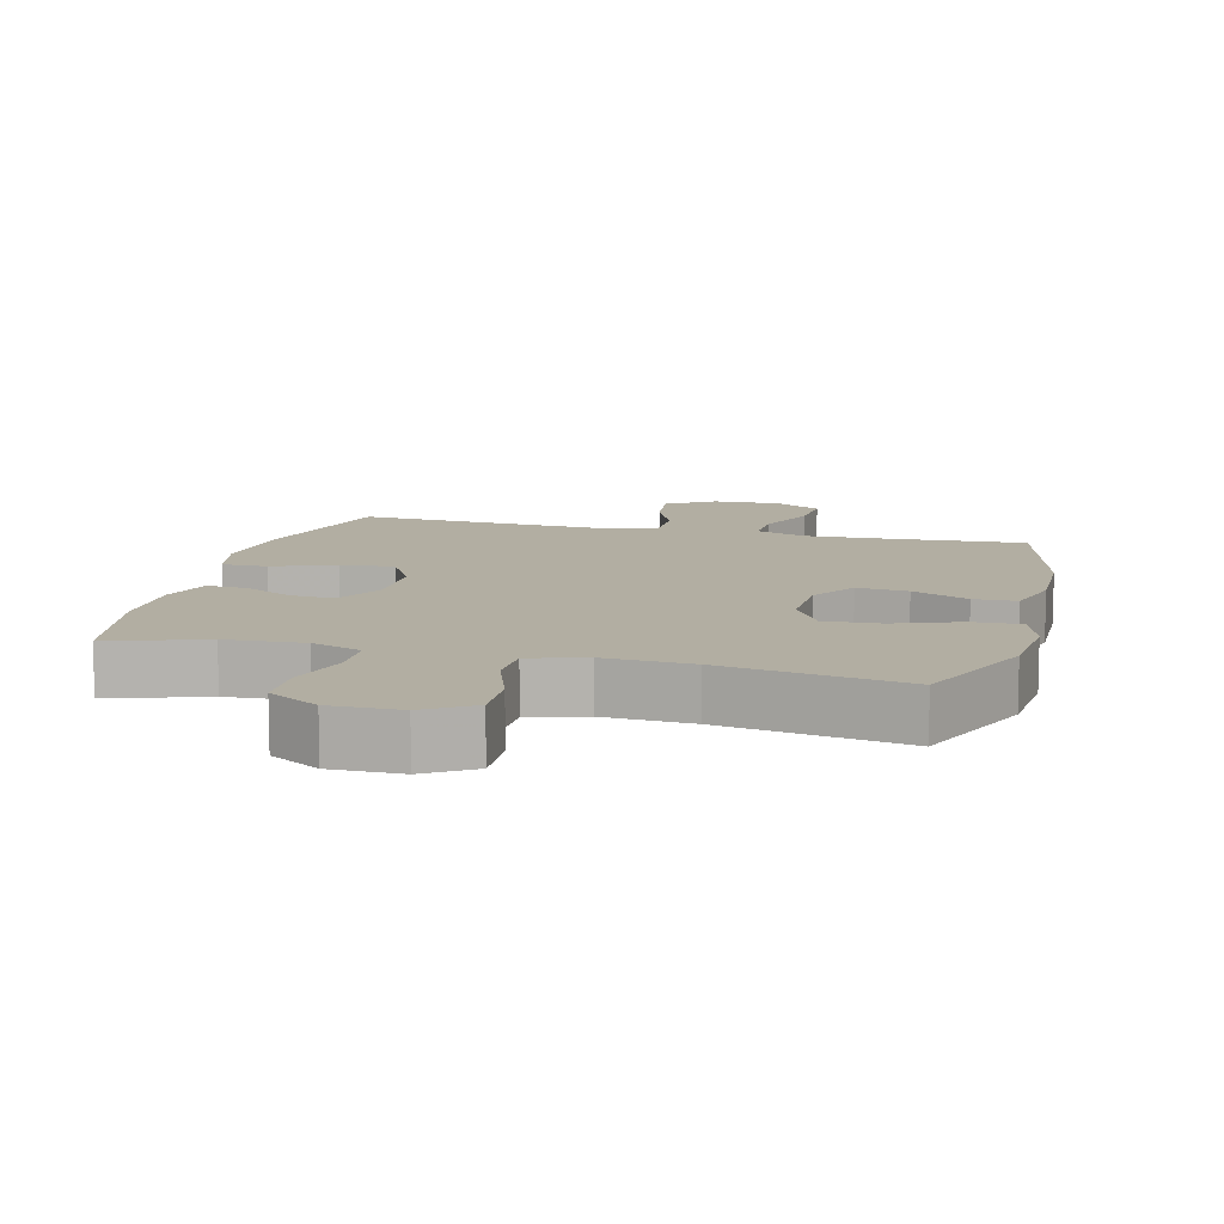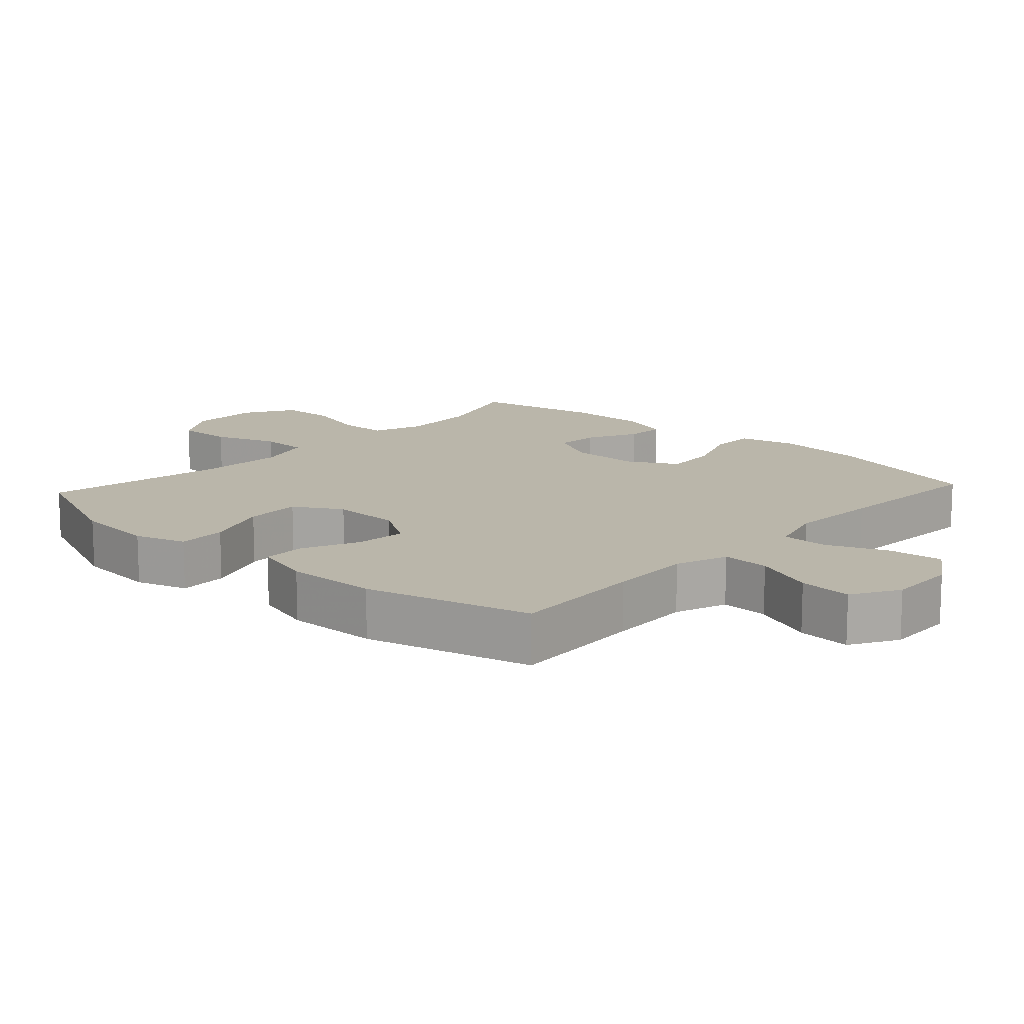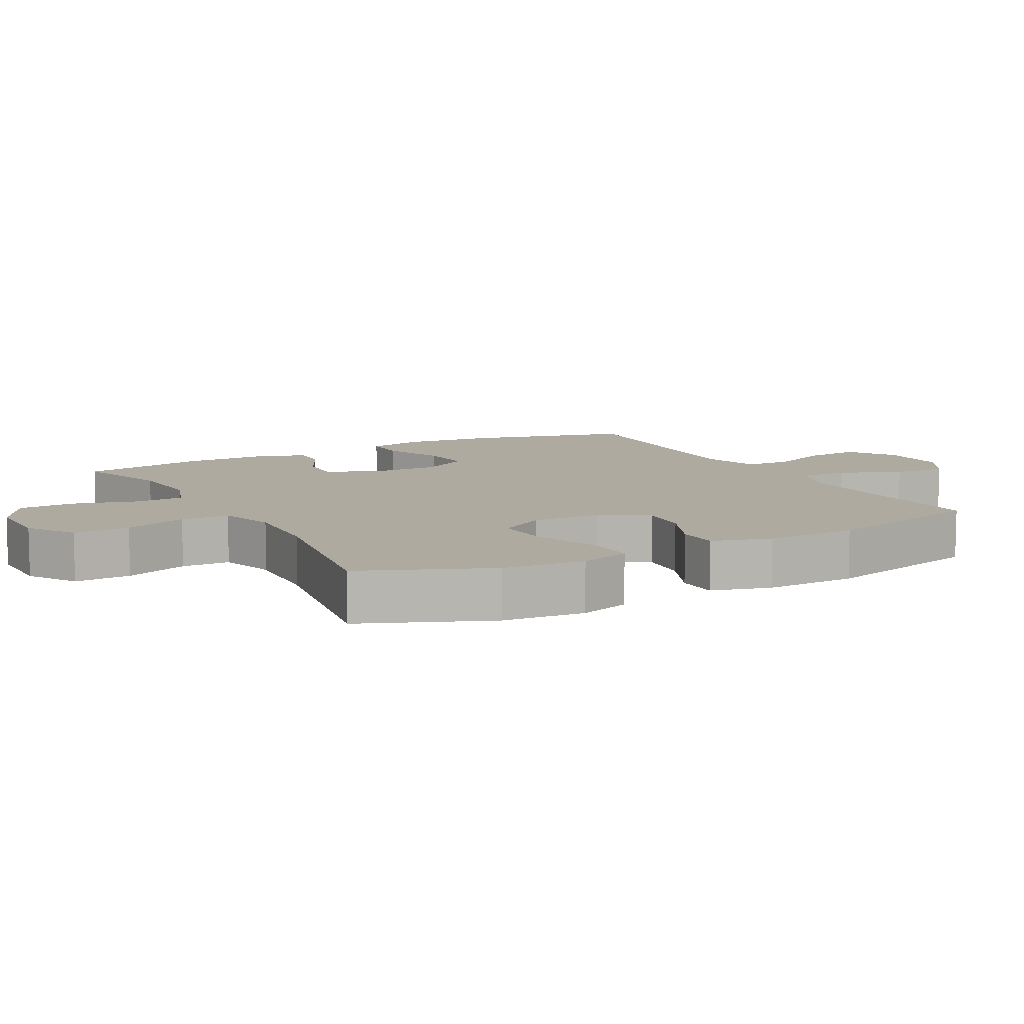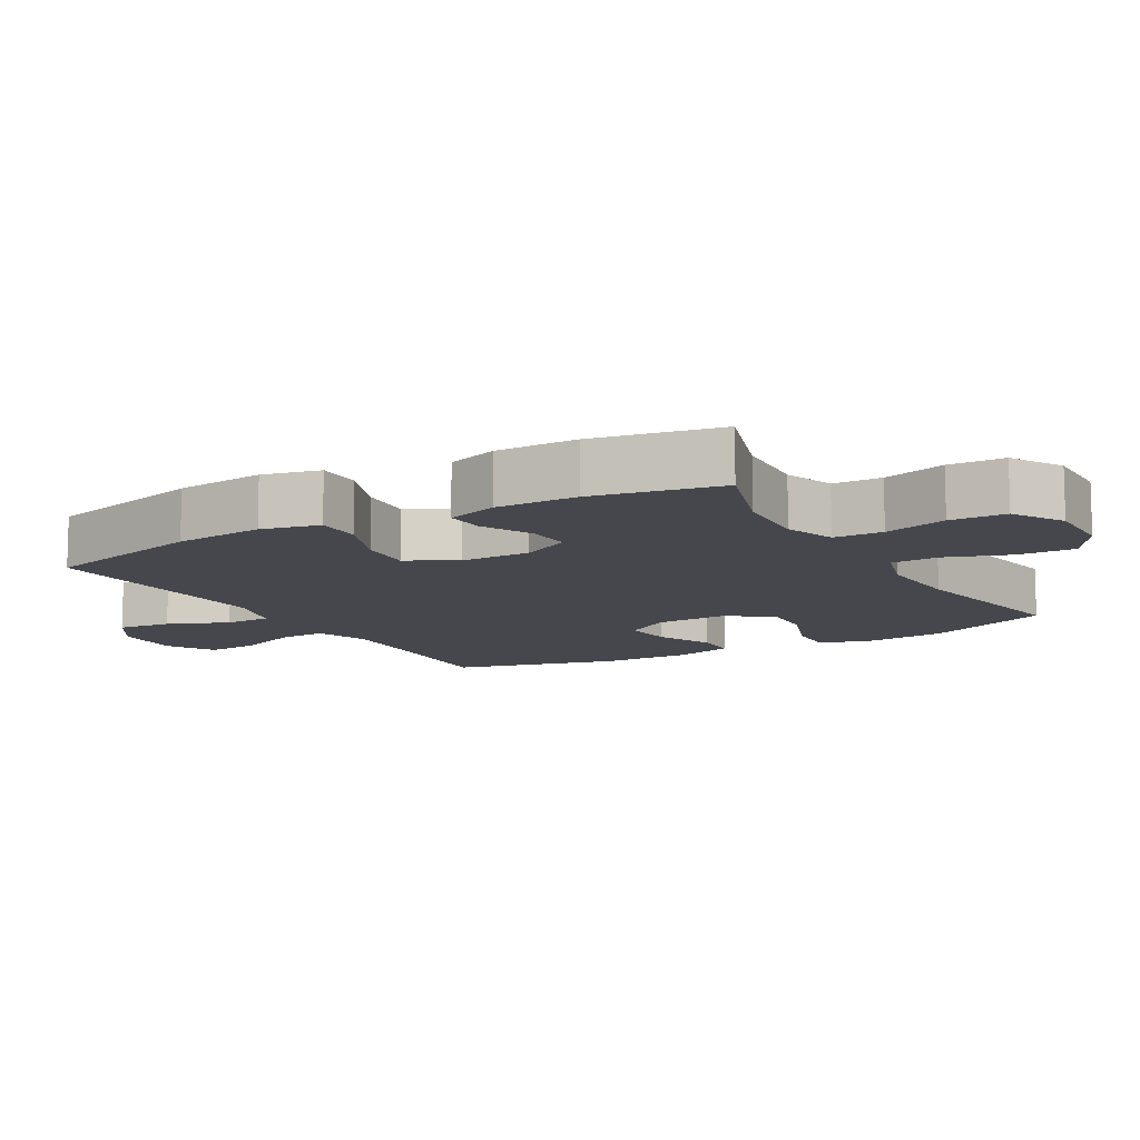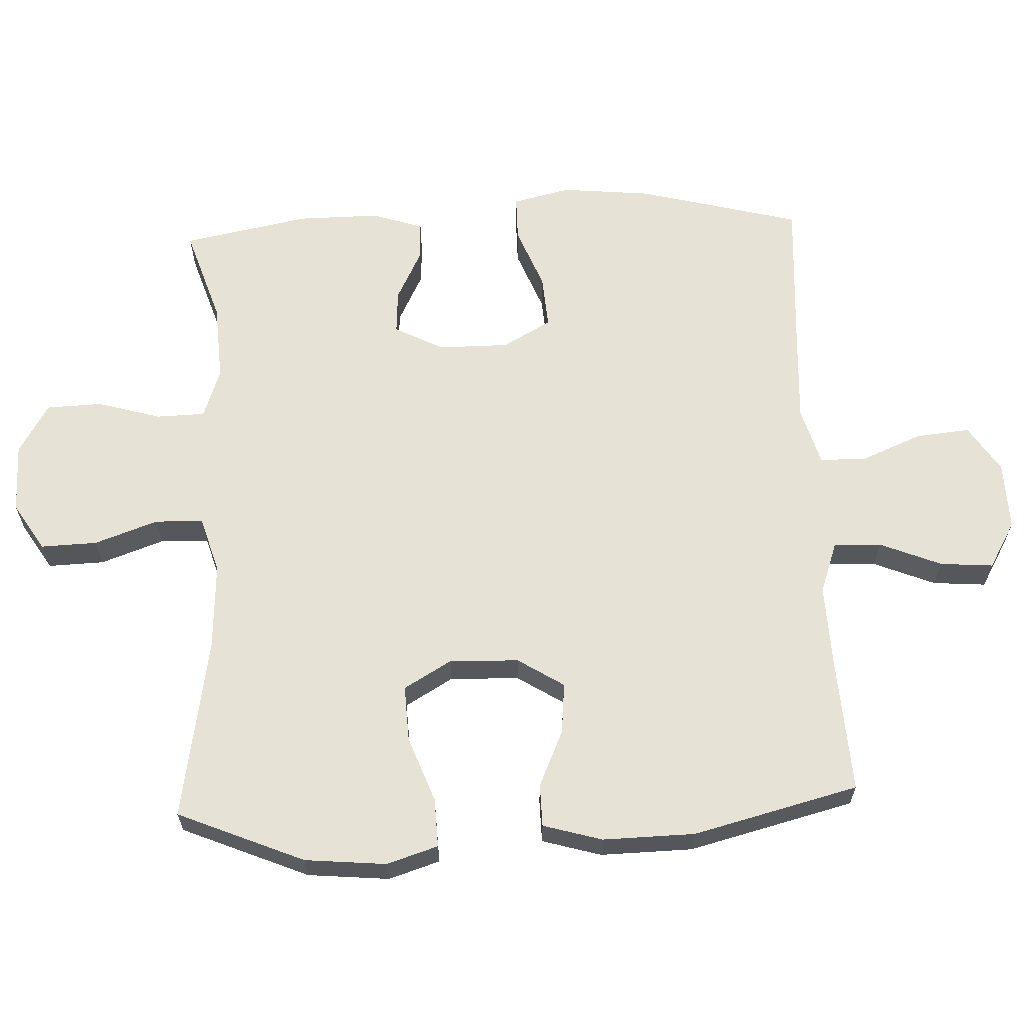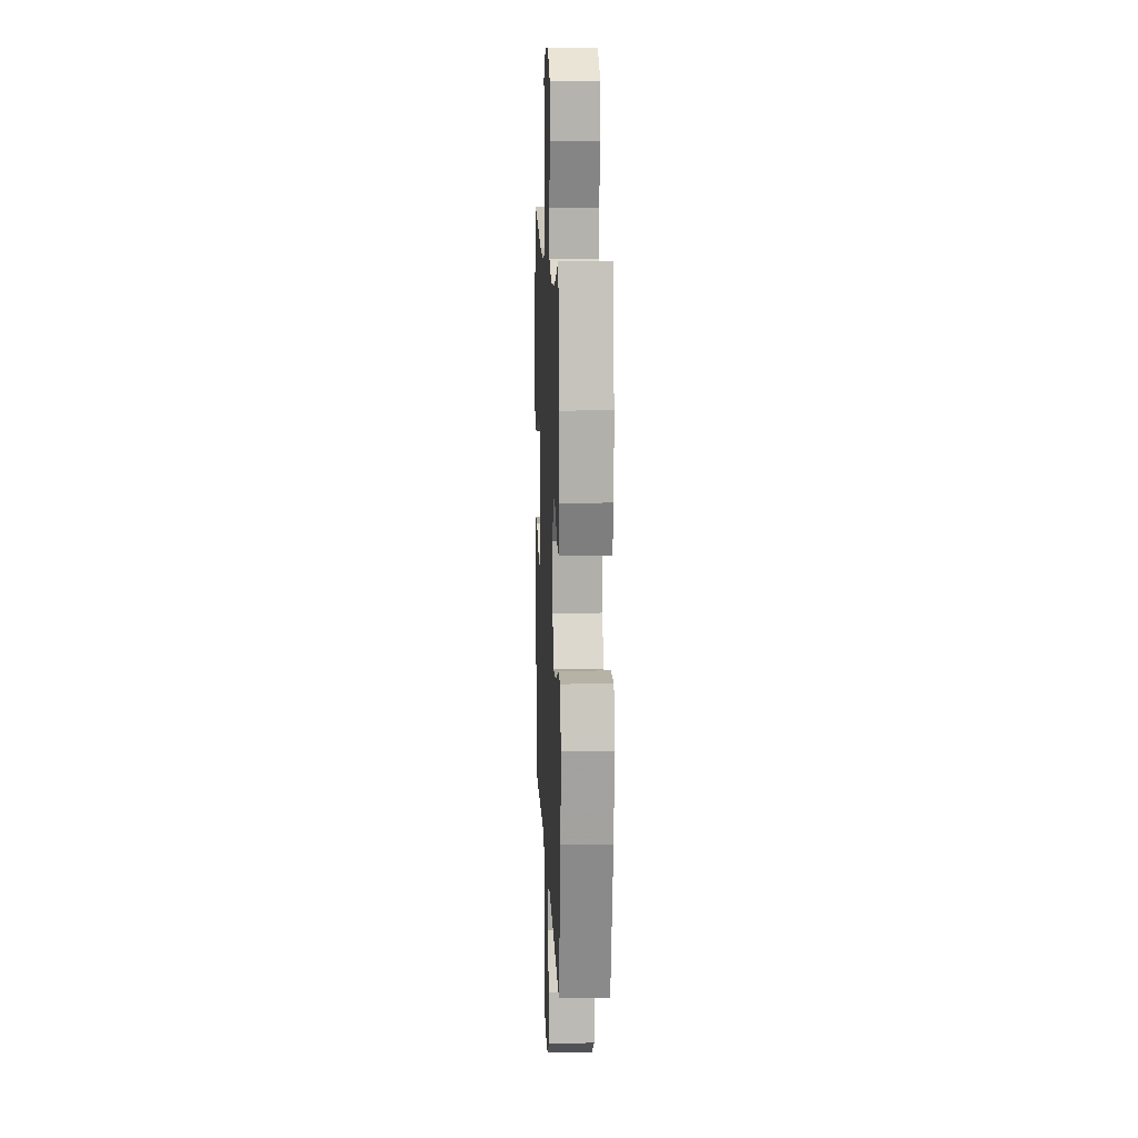
<metadata>
{"format":"obj","ext":"obj","renderer":"f3d","projection":"perspective","resolution":1024,"background":"white","views":[{"elev":10.7,"azim":14.3,"up":"+Y"},{"elev":13.8,"azim":132.6,"up":"+Y"},{"elev":9.4,"azim":61.4,"up":"+Y"},{"elev":-11.0,"azim":-60.1,"up":"+Y"},{"elev":63.4,"azim":87.6,"up":"+Y"},{"elev":12.3,"azim":-92.4,"up":"+Z"}]}
</metadata>
<code>
v -0.5 0.07 0.5
v -0.36 0.07 0.454
v -0.245 0.07 0.447
v -0.171 0.07 0.473
v -0.169 0.07 0.545
v -0.196 0.07 0.638
v -0.193 0.07 0.72
v -0.119 0.07 0.764
v -0.016 0.07 0.763
v 0.054 0.07 0.719
v 0.051 0.07 0.636
v 0.018 0.07 0.543
v 0.02 0.07 0.472
v 0.103 0.07 0.447
v 0.232 0.07 0.454
v 0.5 0.07 0.5
v 0.578 0.07 0.314
v 0.589 0.07 0.194
v 0.565 0.07 0.119
v 0.493 0.07 0.122
v 0.397 0.07 0.158
v 0.314 0.07 0.162
v 0.273 0.07 0.092
v 0.276 0.07 -0.01
v 0.319 0.07 -0.078
v 0.394 0.07 -0.071
v 0.477 0.07 -0.034
v 0.54 0.07 -0.035
v 0.565 0.07 -0.122
v 0.562 0.07 -0.257
v 0.5 0.07 -0.5
v 0.301 0.07 -0.488
v 0.179 0.07 -0.483
v 0.102 0.07 -0.51
v 0.105 0.07 -0.58
v 0.142 0.07 -0.671
v 0.148 0.07 -0.749
v 0.079 0.07 -0.789
v -0.022 0.07 -0.786
v -0.091 0.07 -0.741
v -0.083 0.07 -0.661
v -0.046 0.07 -0.572
v -0.047 0.07 -0.504
v -0.133 0.07 -0.479
v -0.267 0.07 -0.486
v -0.5 0.07 -0.5
v -0.562 0.07 -0.26
v -0.575 0.07 -0.128
v -0.555 0.07 -0.043
v -0.488 0.07 -0.043
v -0.397 0.07 -0.079
v -0.318 0.07 -0.085
v -0.278 0.07 -0.014
v -0.278 0.07 0.09
v -0.315 0.07 0.162
v -0.38 0.07 0.158
v -0.454 0.07 0.121
v -0.512 0.07 0.118
v -0.537 0.07 0.193
v -0.536 0.07 0.313
v -0.5 0 0.5
v -0.36 0 0.454
v -0.245 0 0.447
v -0.171 0 0.473
v -0.169 0 0.545
v -0.196 0 0.638
v -0.193 0 0.72
v -0.119 0 0.764
v -0.016 0 0.763
v 0.054 0 0.719
v 0.051 0 0.636
v 0.018 0 0.543
v 0.02 0 0.472
v 0.103 0 0.447
v 0.232 0 0.454
v 0.5 0 0.5
v 0.578 0 0.314
v 0.589 0 0.194
v 0.565 0 0.119
v 0.493 0 0.122
v 0.397 0 0.158
v 0.314 0 0.162
v 0.273 0 0.092
v 0.276 0 -0.01
v 0.319 0 -0.078
v 0.394 0 -0.071
v 0.477 0 -0.034
v 0.54 0 -0.035
v 0.565 0 -0.122
v 0.562 0 -0.257
v 0.5 0 -0.5
v 0.301 0 -0.488
v 0.179 0 -0.483
v 0.102 0 -0.51
v 0.105 0 -0.58
v 0.142 0 -0.671
v 0.148 0 -0.749
v 0.079 0 -0.789
v -0.022 0 -0.786
v -0.091 0 -0.741
v -0.083 0 -0.661
v -0.046 0 -0.572
v -0.047 0 -0.504
v -0.133 0 -0.479
v -0.267 0 -0.486
v -0.5 0 -0.5
v -0.562 0 -0.26
v -0.575 0 -0.128
v -0.555 0 -0.043
v -0.488 0 -0.043
v -0.397 0 -0.079
v -0.318 0 -0.085
v -0.278 0 -0.014
v -0.278 0 0.09
v -0.315 0 0.162
v -0.38 0 0.158
v -0.454 0 0.121
v -0.512 0 0.118
v -0.537 0 0.193
v -0.536 0 0.313
f 60 1 2
f 59 60 2
f 58 59 2
f 57 58 2
f 56 57 2
f 55 56 2 3
f 54 55 3 4
f 53 54 4
f 49 50 51
f 48 49 51
f 47 48 51
f 46 47 51
f 45 46 51
f 44 45 51 52
f 43 44 52 53
f 40 41 42
f 39 40 42
f 38 39 42
f 37 38 42
f 36 37 42
f 35 36 42
f 34 35 42 43
f 43 53 4
f 34 43 4
f 33 34 4
f 30 31 32
f 29 30 32
f 28 29 32
f 27 28 32
f 26 27 32
f 25 26 32 33
f 19 20 21
f 18 19 21
f 17 18 21
f 16 17 21
f 15 16 21
f 14 15 21 22
f 13 14 22 23
f 10 11 12
f 9 10 12
f 8 9 12
f 7 8 12
f 6 7 12
f 5 6 12
f 5 12 13
f 33 4 5
f 25 33 5
f 24 25 5
f 5 13 23 24
f 62 61 120
f 62 120 119
f 62 119 118
f 62 118 117
f 62 117 116
f 63 62 116 115
f 64 63 115 114
f 64 114 113
f 111 110 109
f 111 109 108
f 111 108 107
f 111 107 106
f 111 106 105
f 112 111 105 104
f 113 112 104 103
f 102 101 100
f 102 100 99
f 102 99 98
f 102 98 97
f 102 97 96
f 102 96 95
f 103 102 95 94
f 64 113 103
f 64 103 94
f 64 94 93
f 92 91 90
f 92 90 89
f 92 89 88
f 92 88 87
f 92 87 86
f 93 92 86 85
f 81 80 79
f 81 79 78
f 81 78 77
f 81 77 76
f 81 76 75
f 82 81 75 74
f 83 82 74 73
f 72 71 70
f 72 70 69
f 72 69 68
f 72 68 67
f 72 67 66
f 72 66 65
f 73 72 65
f 65 64 93
f 65 93 85
f 65 85 84
f 84 83 73 65
f 1 61 62 2
f 2 62 63 3
f 3 63 64 4
f 4 64 65 5
f 5 65 66 6
f 6 66 67 7
f 7 67 68 8
f 8 68 69 9
f 9 69 70 10
f 10 70 71 11
f 11 71 72 12
f 12 72 73 13
f 13 73 74 14
f 14 74 75 15
f 15 75 76 16
f 16 76 77 17
f 17 77 78 18
f 18 78 79 19
f 19 79 80 20
f 20 80 81 21
f 21 81 82 22
f 22 82 83 23
f 23 83 84 24
f 24 84 85 25
f 25 85 86 26
f 26 86 87 27
f 27 87 88 28
f 28 88 89 29
f 29 89 90 30
f 30 90 91 31
f 31 91 92 32
f 32 92 93 33
f 33 93 94 34
f 34 94 95 35
f 35 95 96 36
f 36 96 97 37
f 37 97 98 38
f 38 98 99 39
f 39 99 100 40
f 40 100 101 41
f 41 101 102 42
f 42 102 103 43
f 43 103 104 44
f 44 104 105 45
f 45 105 106 46
f 46 106 107 47
f 47 107 108 48
f 48 108 109 49
f 49 109 110 50
f 50 110 111 51
f 51 111 112 52
f 52 112 113 53
f 53 113 114 54
f 54 114 115 55
f 55 115 116 56
f 56 116 117 57
f 57 117 118 58
f 58 118 119 59
f 59 119 120 60
f 60 120 61 1

</code>
